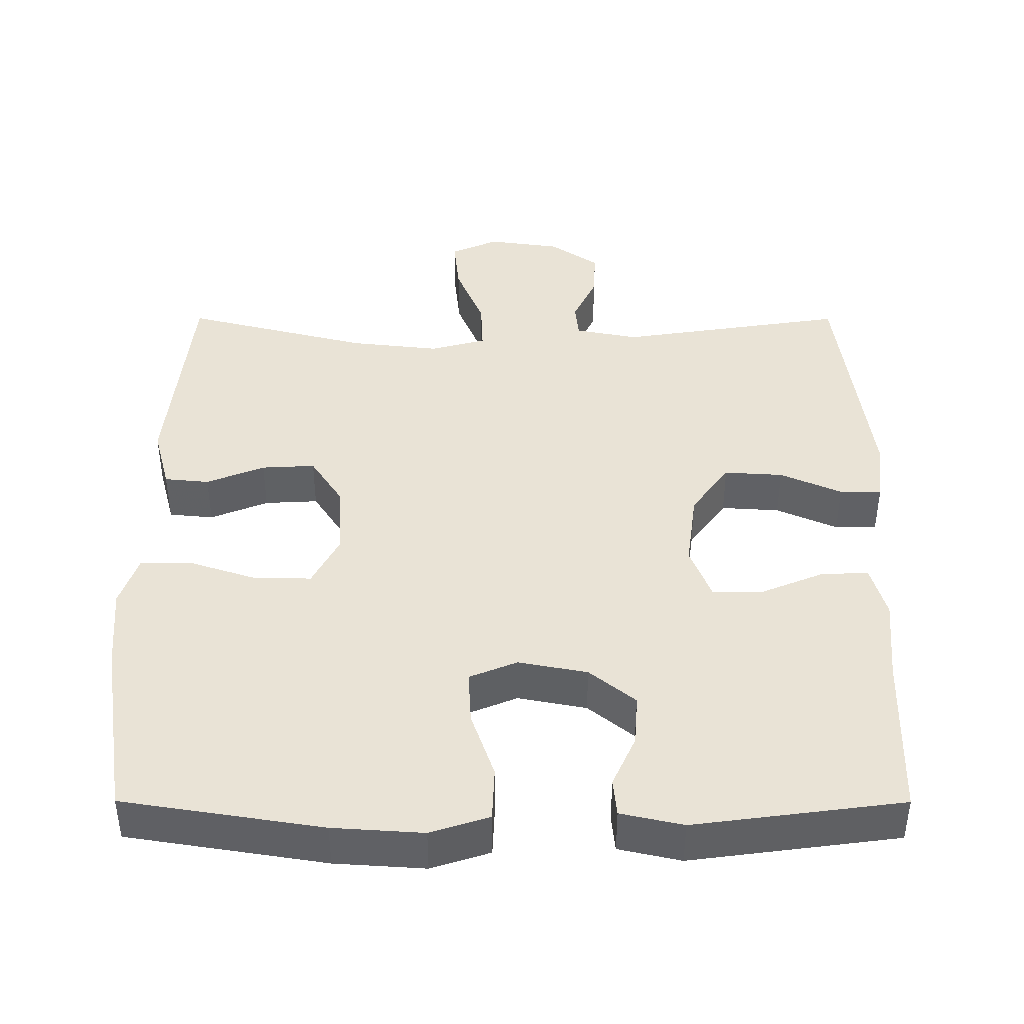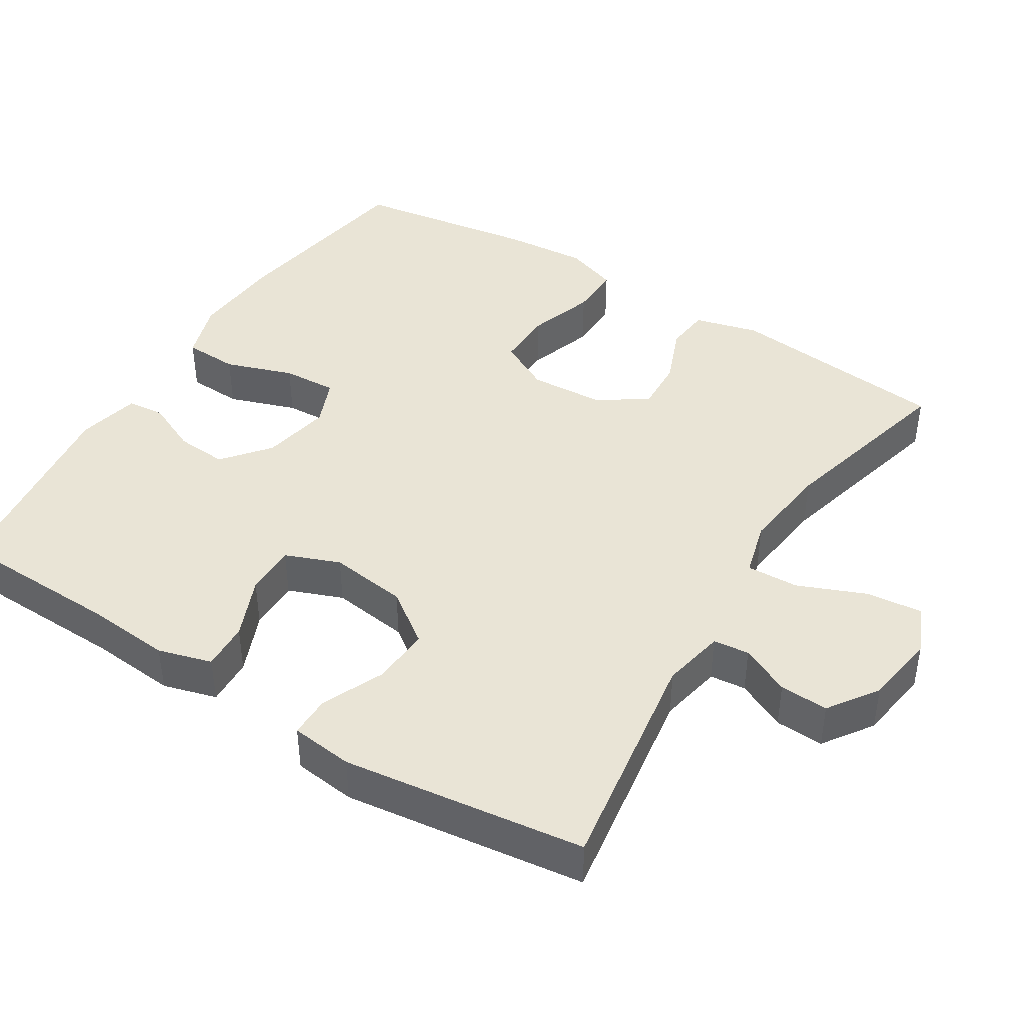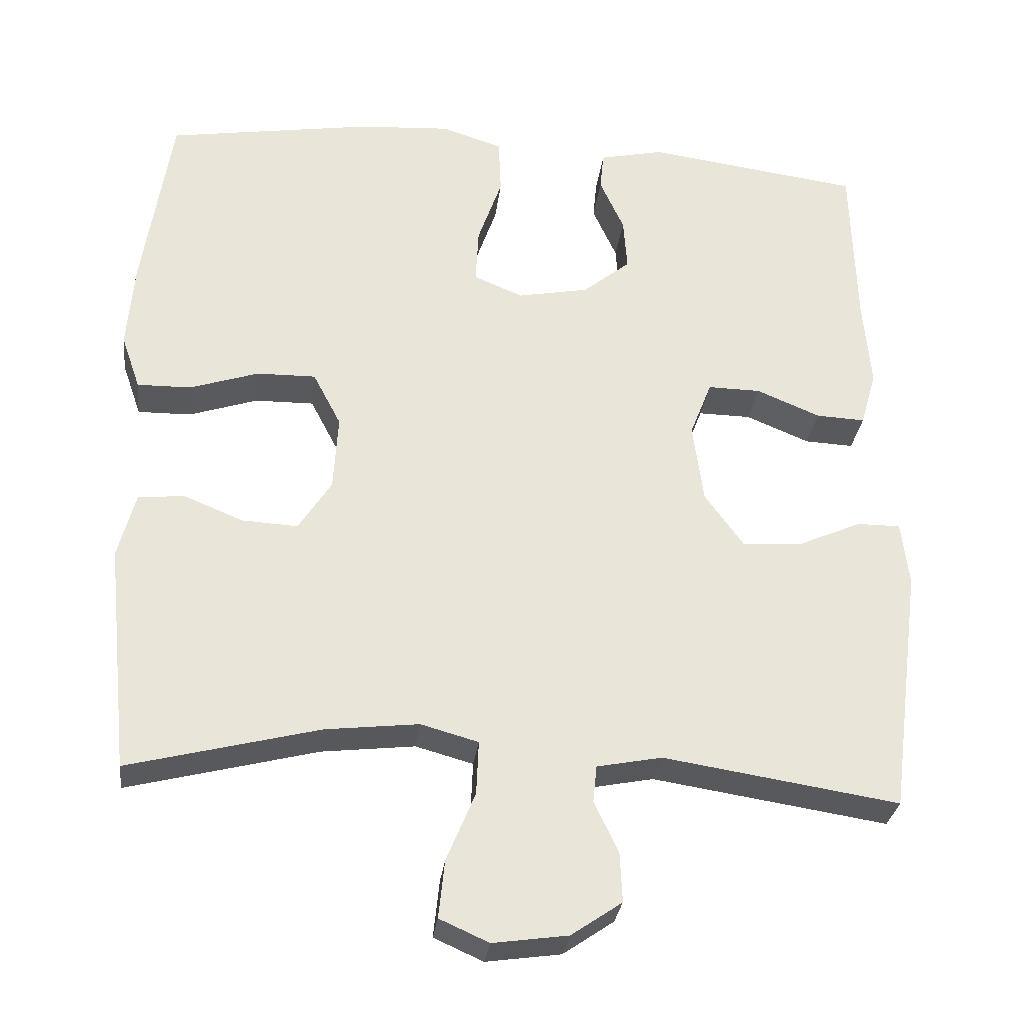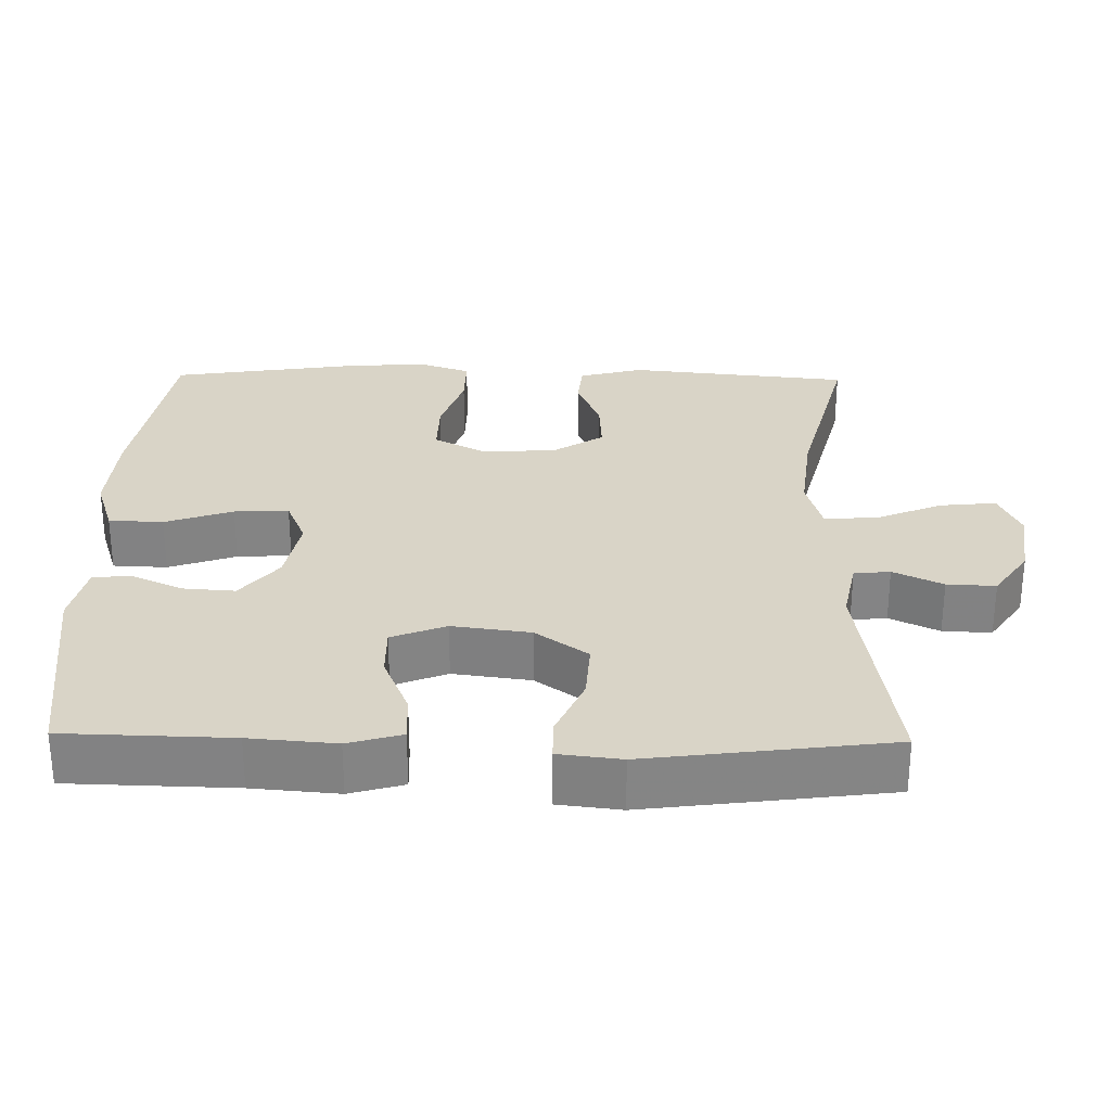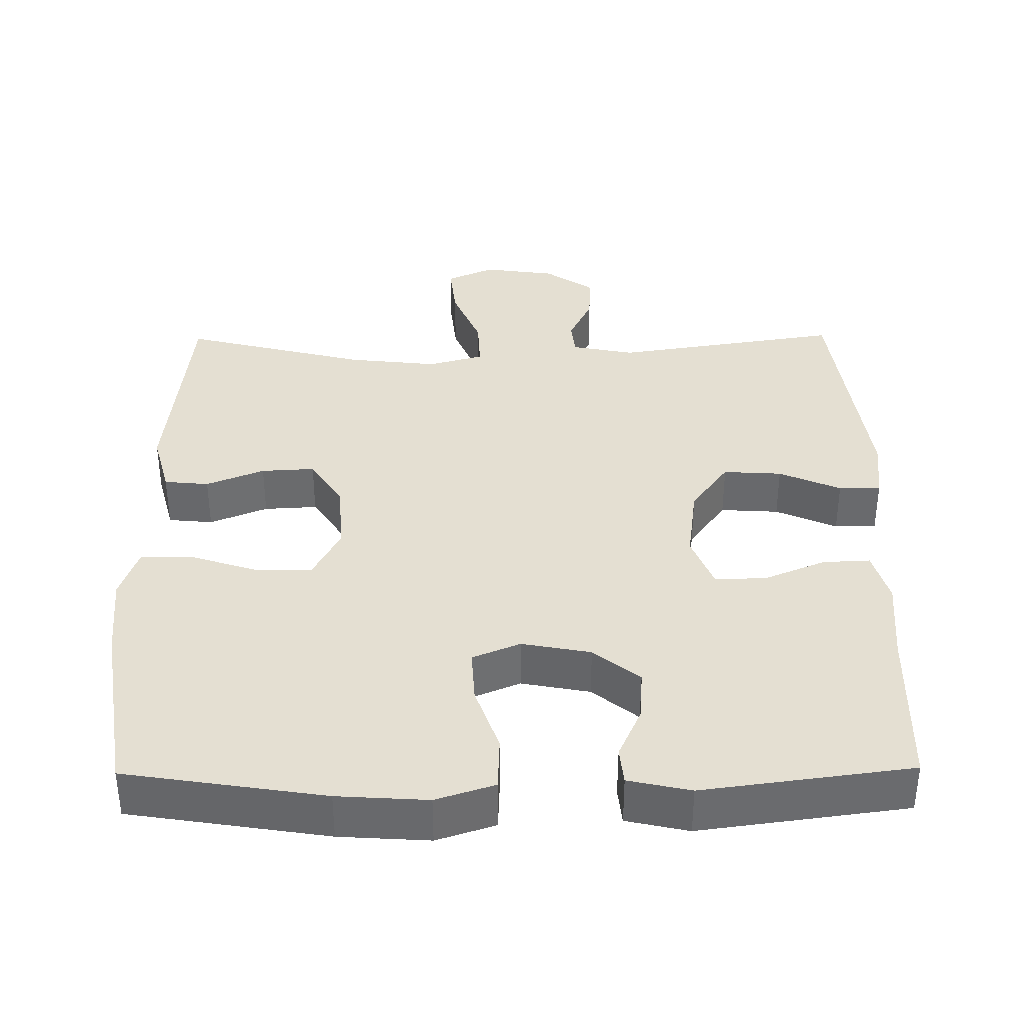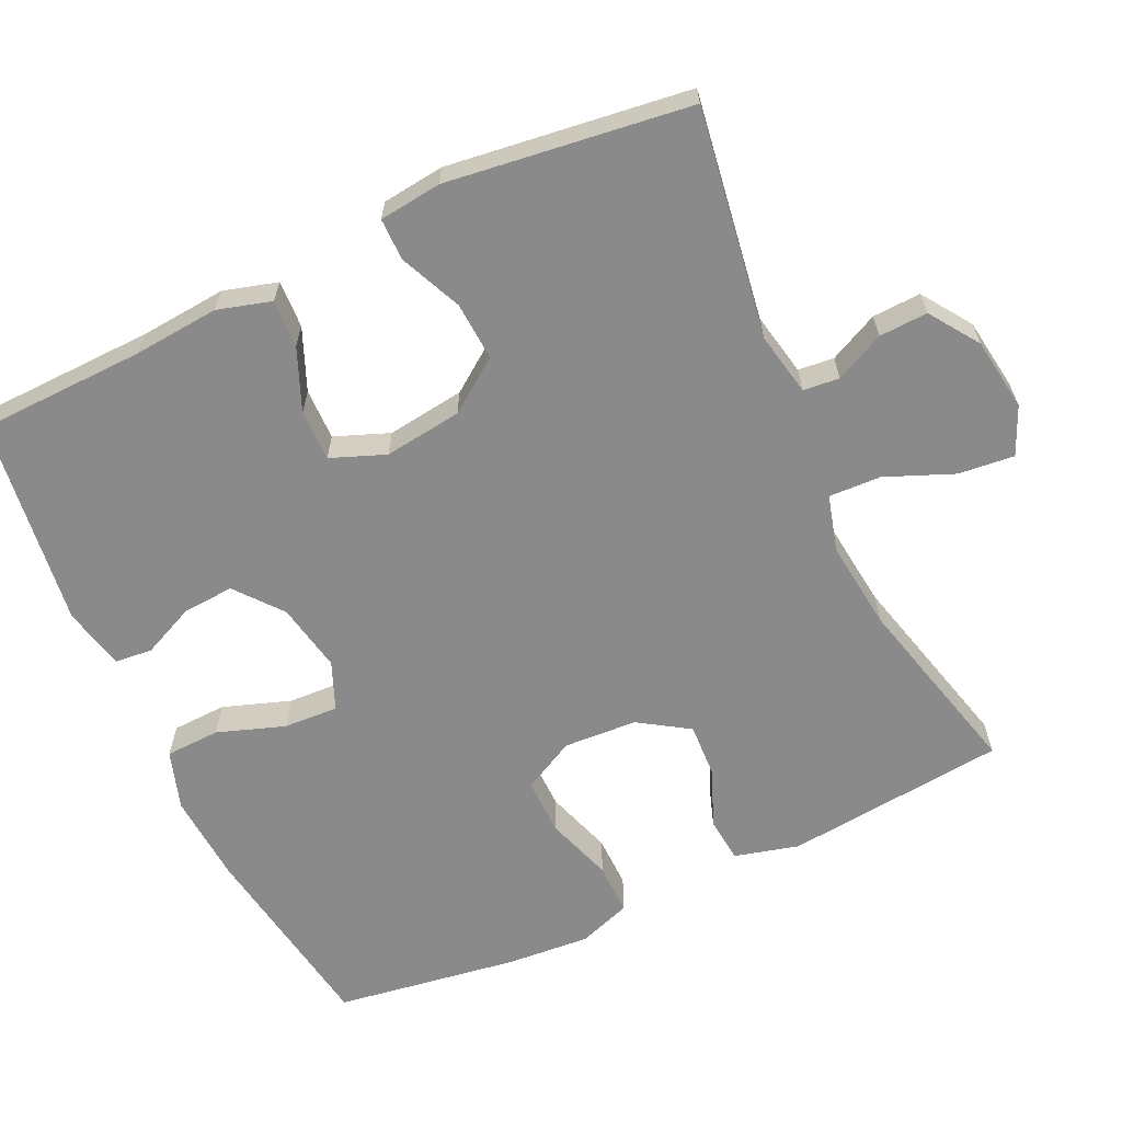
<metadata>
{"format":"obj","ext":"obj","renderer":"f3d","projection":"perspective","resolution":1024,"background":"white","views":[{"elev":42.2,"azim":0.1,"up":"+Y"},{"elev":42.7,"azim":122.1,"up":"+Y"},{"elev":-29.8,"azim":-6.9,"up":"+Z"},{"elev":28.8,"azim":91.0,"up":"+Y"},{"elev":37.0,"azim":-0.6,"up":"+Y"},{"elev":-63.6,"azim":115.1,"up":"+Y"}]}
</metadata>
<code>
v 0.5 0.07 -0.5
v 0.189 0.07 -0.452
v 0.103 0.07 -0.469
v 0.098 0.07 -0.518
v 0.13 0.07 -0.585
v 0.133 0.07 -0.651
v 0.066 0.07 -0.697
v -0.033 0.07 -0.711
v -0.098 0.07 -0.682
v -0.09 0.07 -0.606
v -0.052 0.07 -0.514
v -0.049 0.07 -0.443
v -0.125 0.07 -0.422
v -0.248 0.07 -0.436
v -0.5 0.07 -0.5
v -0.531 0.07 -0.199
v -0.508 0.07 -0.112
v -0.447 0.07 -0.106
v -0.368 0.07 -0.138
v -0.295 0.07 -0.142
v -0.251 0.07 -0.074
v -0.245 0.07 0.026
v -0.282 0.07 0.097
v -0.36 0.07 0.096
v -0.451 0.07 0.066
v -0.522 0.07 0.065
v -0.547 0.07 0.137
v -0.538 0.07 0.251
v -0.5 0.07 0.5
v -0.229 0.07 0.543
v -0.106 0.07 0.551
v -0.026 0.07 0.525
v -0.023 0.07 0.451
v -0.055 0.07 0.359
v -0.059 0.07 0.285
v 0.006 0.07 0.258
v 0.1 0.07 0.276
v 0.163 0.07 0.327
v 0.158 0.07 0.397
v 0.126 0.07 0.468
v 0.131 0.07 0.519
v 0.216 0.07 0.538
v 0.5 0.07 0.5
v 0.506 0.07 0.274
v 0.516 0.07 0.157
v 0.495 0.07 0.084
v 0.43 0.07 0.087
v 0.346 0.07 0.122
v 0.276 0.07 0.123
v 0.247 0.07 0.049
v 0.261 0.07 -0.057
v 0.312 0.07 -0.128
v 0.392 0.07 -0.123
v 0.476 0.07 -0.086
v 0.533 0.07 -0.086
v 0.543 0.07 -0.171
v 0.5 0 -0.5
v 0.189 0 -0.452
v 0.103 0 -0.469
v 0.098 0 -0.518
v 0.13 0 -0.585
v 0.133 0 -0.651
v 0.066 0 -0.697
v -0.033 0 -0.711
v -0.098 0 -0.682
v -0.09 0 -0.606
v -0.052 0 -0.514
v -0.049 0 -0.443
v -0.125 0 -0.422
v -0.248 0 -0.436
v -0.5 0 -0.5
v -0.531 0 -0.199
v -0.508 0 -0.112
v -0.447 0 -0.106
v -0.368 0 -0.138
v -0.295 0 -0.142
v -0.251 0 -0.074
v -0.245 0 0.026
v -0.282 0 0.097
v -0.36 0 0.096
v -0.451 0 0.066
v -0.522 0 0.065
v -0.547 0 0.137
v -0.538 0 0.251
v -0.5 0 0.5
v -0.229 0 0.543
v -0.106 0 0.551
v -0.026 0 0.525
v -0.023 0 0.451
v -0.055 0 0.359
v -0.059 0 0.285
v 0.006 0 0.258
v 0.1 0 0.276
v 0.163 0 0.327
v 0.158 0 0.397
v 0.126 0 0.468
v 0.131 0 0.519
v 0.216 0 0.538
v 0.5 0 0.5
v 0.506 0 0.274
v 0.516 0 0.157
v 0.495 0 0.084
v 0.43 0 0.087
v 0.346 0 0.122
v 0.276 0 0.123
v 0.247 0 0.049
v 0.261 0 -0.057
v 0.312 0 -0.128
v 0.392 0 -0.123
v 0.476 0 -0.086
v 0.533 0 -0.086
v 0.543 0 -0.171
f 56 1 2
f 55 56 2
f 54 55 2
f 53 54 2
f 52 53 2 3
f 51 52 3
f 50 51 3
f 46 47 48
f 45 46 48
f 44 45 48
f 43 44 48
f 42 43 48
f 41 42 48
f 40 41 48
f 39 40 48
f 38 39 48 49
f 37 38 49 50
f 32 33 34
f 31 32 34
f 30 31 34
f 29 30 34
f 28 29 34
f 27 28 34
f 26 27 34
f 25 26 34
f 24 25 34
f 23 24 34 35
f 22 23 35 36
f 17 18 19
f 16 17 19
f 15 16 19
f 14 15 19
f 13 14 19 20
f 12 13 20 21
f 9 10 11
f 8 9 11
f 7 8 11
f 6 7 11
f 5 6 11
f 4 5 11
f 3 4 11 12
f 36 37 50
f 22 36 50
f 21 22 50
f 12 21 50
f 3 12 50
f 58 57 112
f 58 112 111
f 58 111 110
f 58 110 109
f 59 58 109 108
f 59 108 107
f 59 107 106
f 104 103 102
f 104 102 101
f 104 101 100
f 104 100 99
f 104 99 98
f 104 98 97
f 104 97 96
f 104 96 95
f 105 104 95 94
f 106 105 94 93
f 90 89 88
f 90 88 87
f 90 87 86
f 90 86 85
f 90 85 84
f 90 84 83
f 90 83 82
f 90 82 81
f 90 81 80
f 91 90 80 79
f 92 91 79 78
f 75 74 73
f 75 73 72
f 75 72 71
f 75 71 70
f 76 75 70 69
f 77 76 69 68
f 67 66 65
f 67 65 64
f 67 64 63
f 67 63 62
f 67 62 61
f 67 61 60
f 68 67 60 59
f 106 93 92
f 106 92 78
f 106 78 77
f 106 77 68
f 106 68 59
f 1 57 58 2
f 2 58 59 3
f 3 59 60 4
f 4 60 61 5
f 5 61 62 6
f 6 62 63 7
f 7 63 64 8
f 8 64 65 9
f 9 65 66 10
f 10 66 67 11
f 11 67 68 12
f 12 68 69 13
f 13 69 70 14
f 14 70 71 15
f 15 71 72 16
f 16 72 73 17
f 17 73 74 18
f 18 74 75 19
f 19 75 76 20
f 20 76 77 21
f 21 77 78 22
f 22 78 79 23
f 23 79 80 24
f 24 80 81 25
f 25 81 82 26
f 26 82 83 27
f 27 83 84 28
f 28 84 85 29
f 29 85 86 30
f 30 86 87 31
f 31 87 88 32
f 32 88 89 33
f 33 89 90 34
f 34 90 91 35
f 35 91 92 36
f 36 92 93 37
f 37 93 94 38
f 38 94 95 39
f 39 95 96 40
f 40 96 97 41
f 41 97 98 42
f 42 98 99 43
f 43 99 100 44
f 44 100 101 45
f 45 101 102 46
f 46 102 103 47
f 47 103 104 48
f 48 104 105 49
f 49 105 106 50
f 50 106 107 51
f 51 107 108 52
f 52 108 109 53
f 53 109 110 54
f 54 110 111 55
f 55 111 112 56
f 56 112 57 1

</code>
